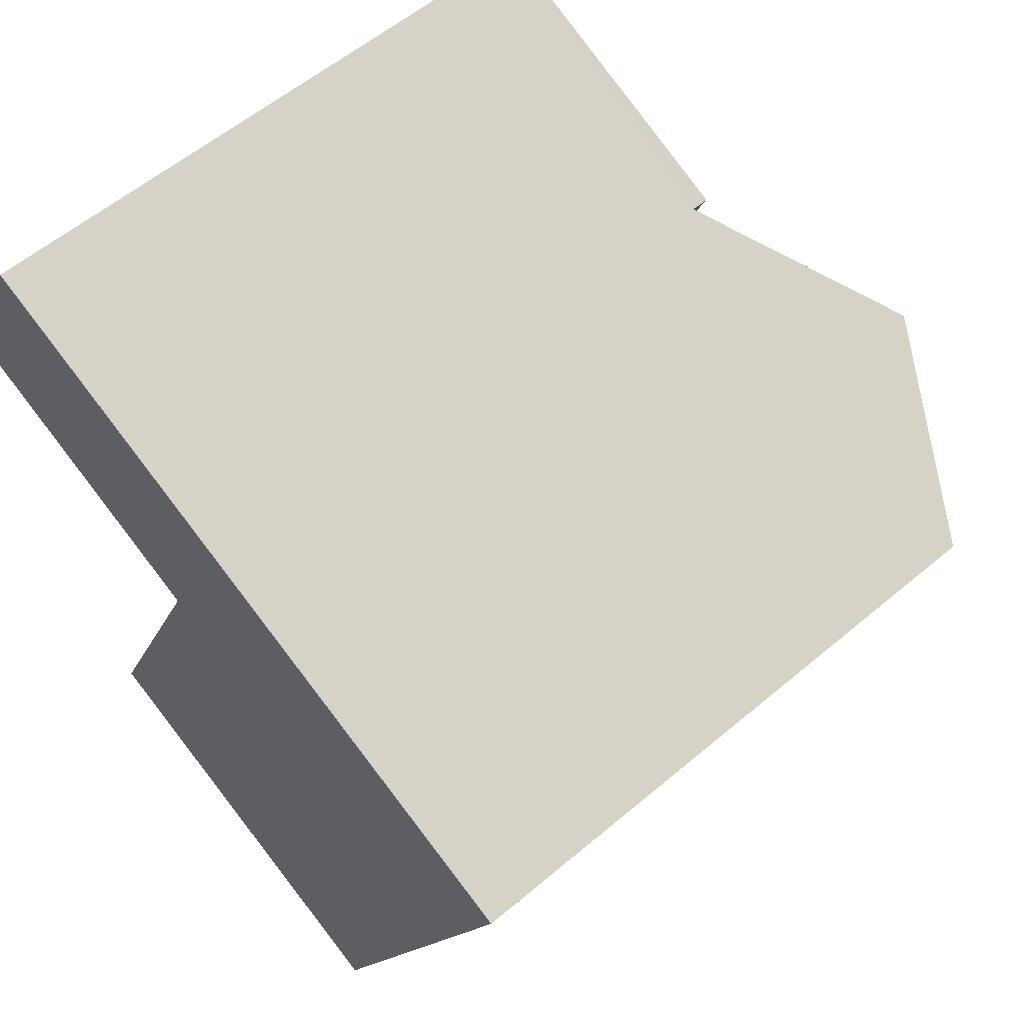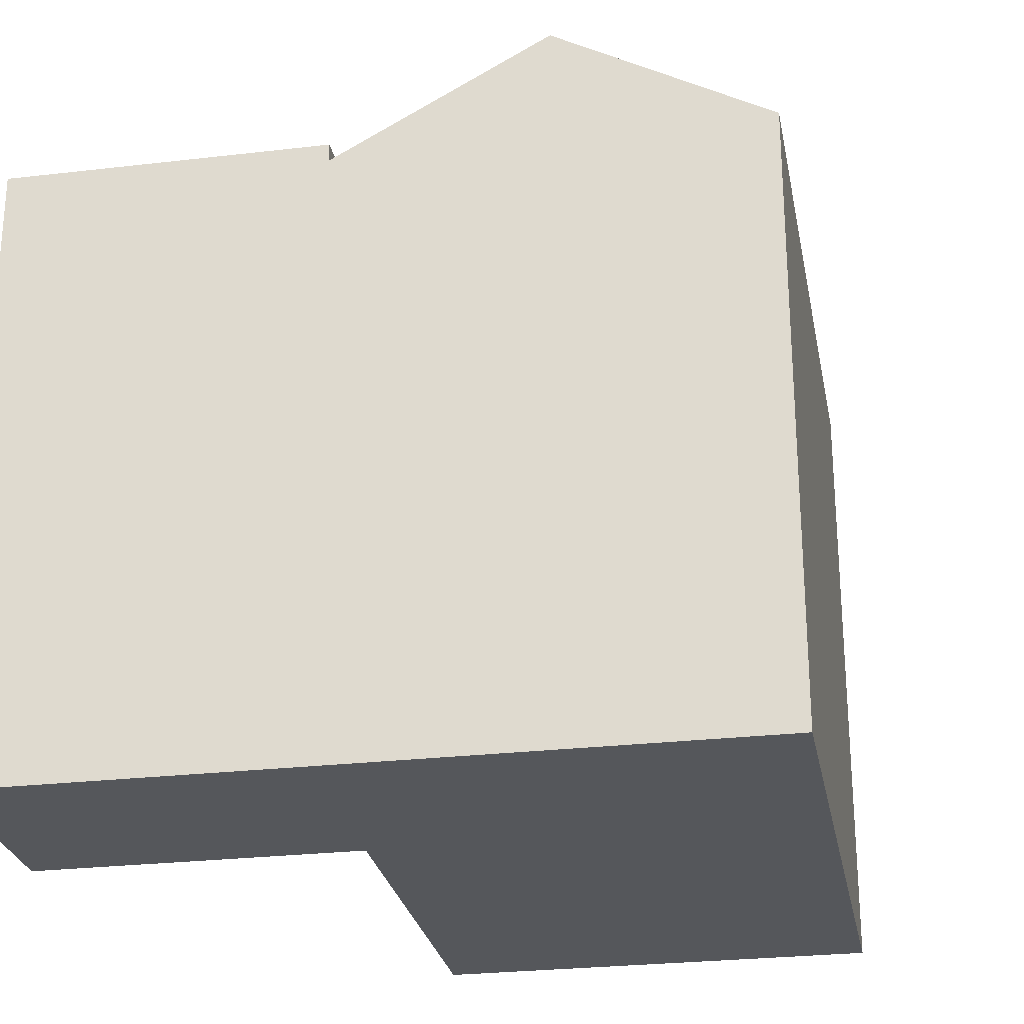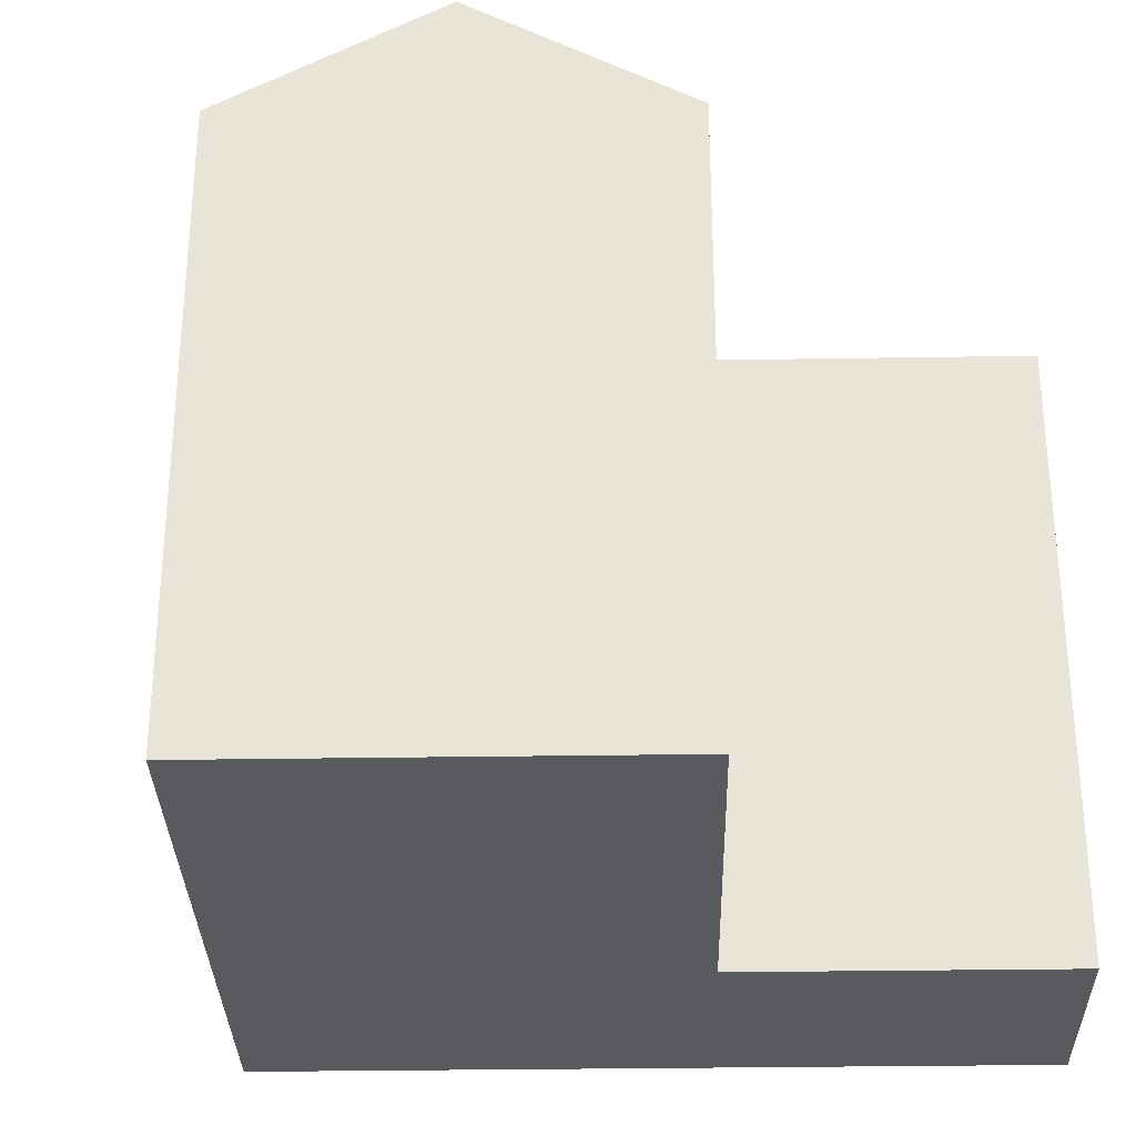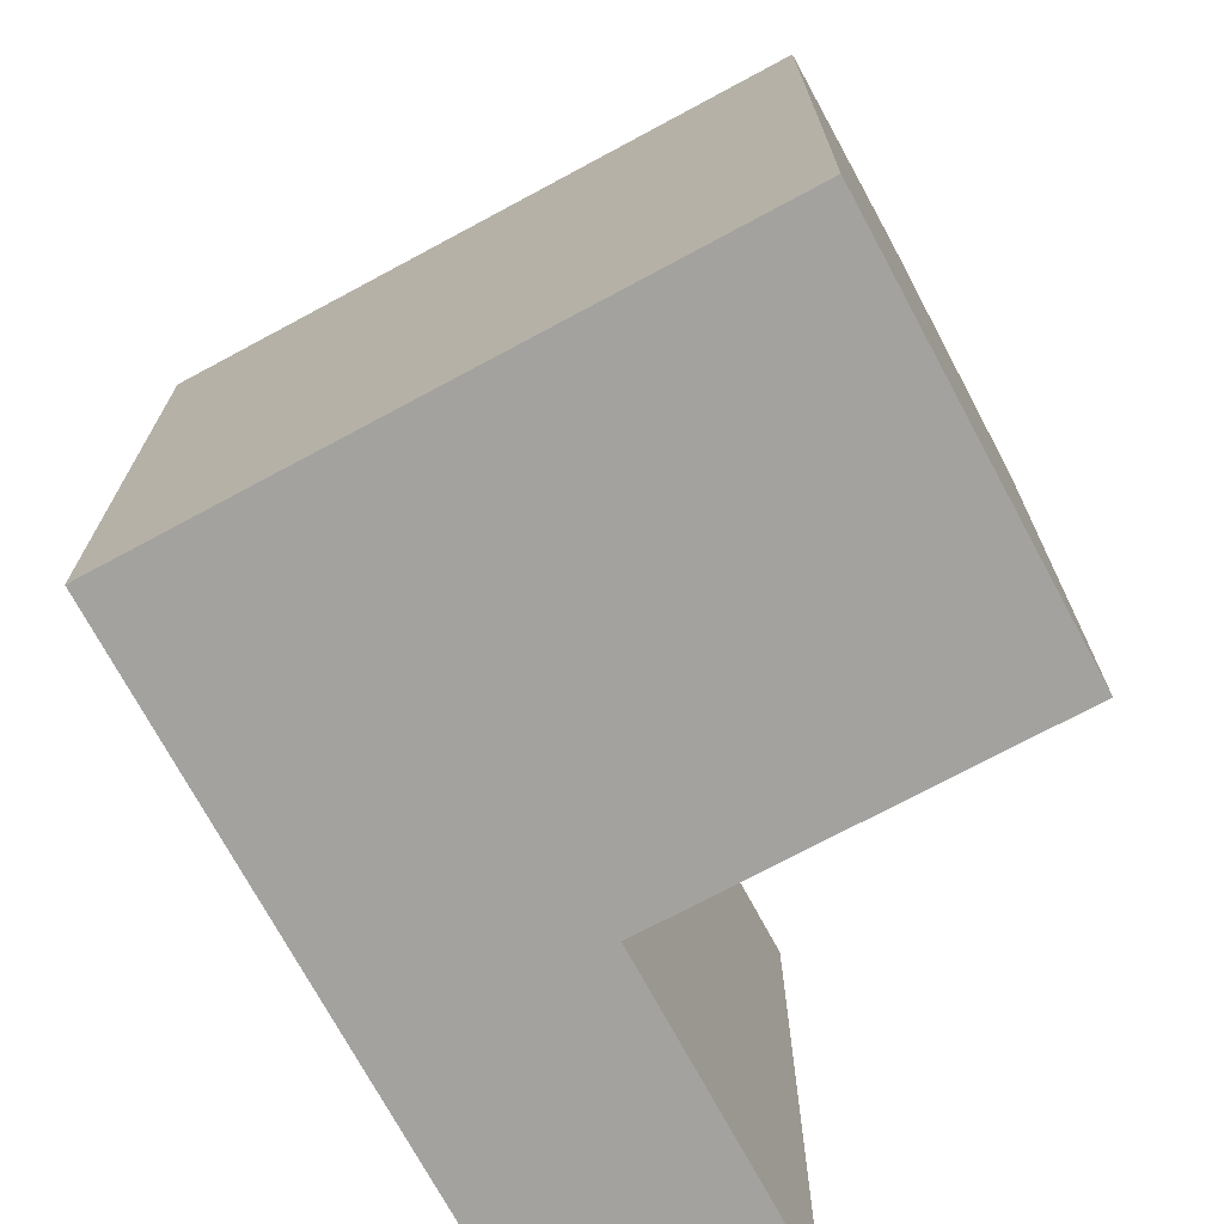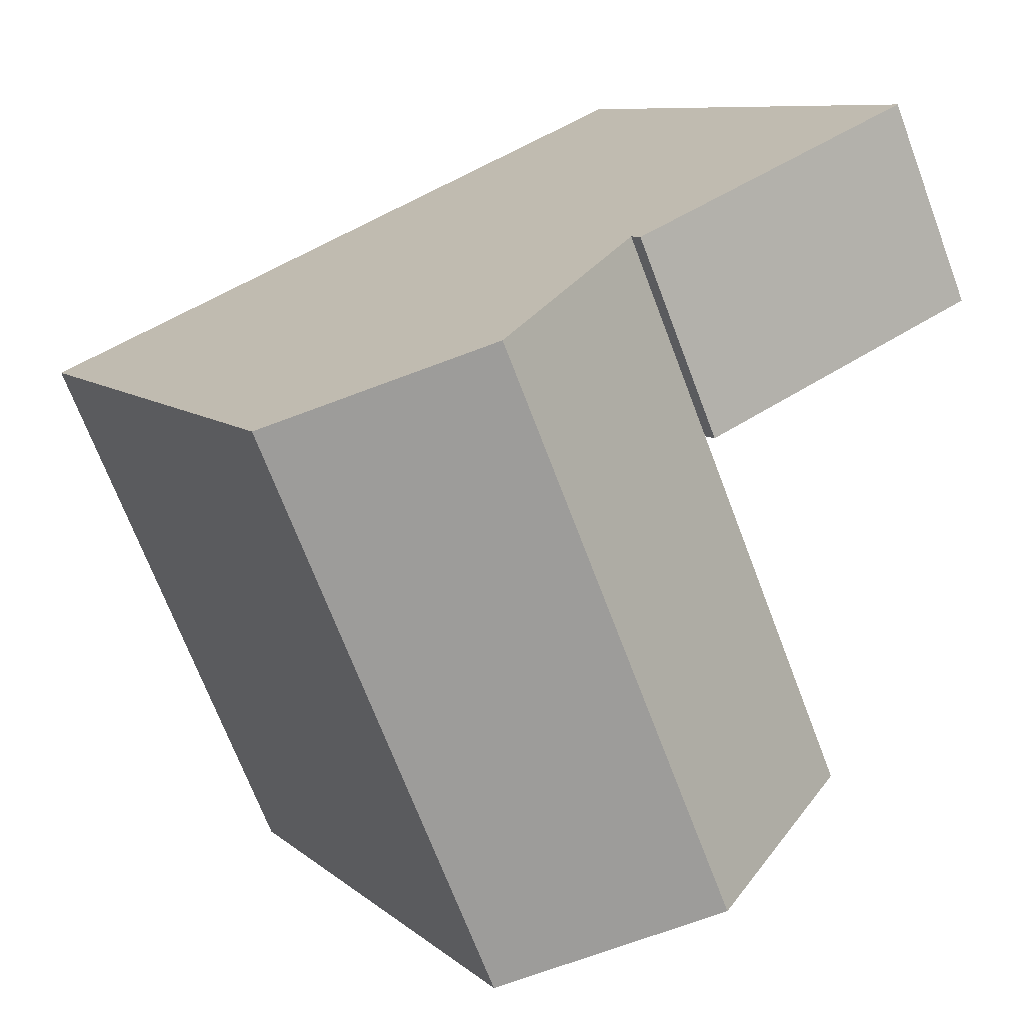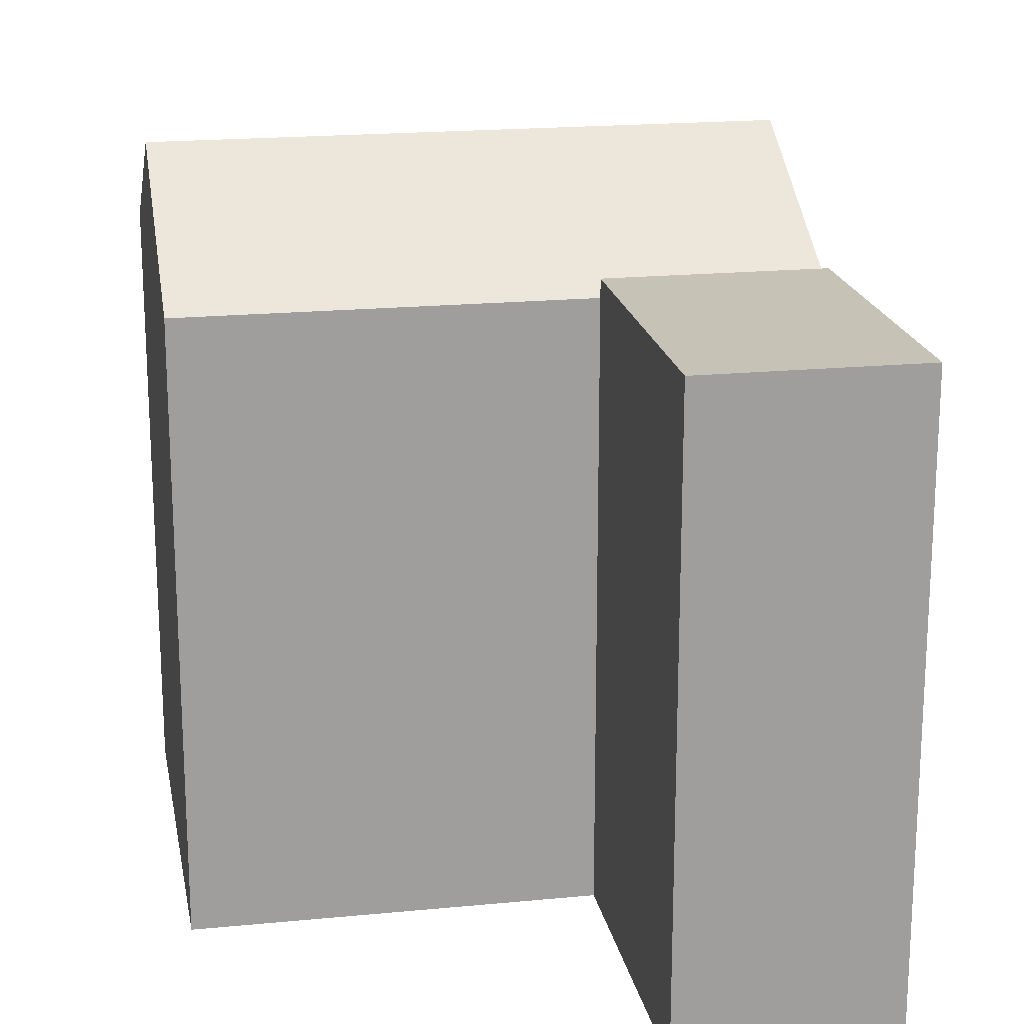
<metadata>
{"format":"obj","ext":"obj","renderer":"f3d","projection":"perspective","resolution":1024,"background":"white","views":[{"elev":57.5,"azim":48.7,"up":"+Z"},{"elev":-26.5,"azim":33.8,"up":"+Y"},{"elev":-31.1,"azim":-155.4,"up":"+Y"},{"elev":-72.6,"azim":141.6,"up":"+Y"},{"elev":8.8,"azim":153.6,"up":"+Z"},{"elev":19.3,"azim":-77.1,"up":"+Y"}]}
</metadata>
<code>
v  3.761 16.78 -13.51
v  15.8 19.98 -0.3335
v  9.13 19.98 -15.82
v  8.081 16.78 -3.48
v  10.43 16.78 1.979
v  14.5 16.78 -18.14
v  21.17 16.78 -2.645
v  8.081 17.28 -3.48
v  2.352 17.28 5.459
v  10.43 17.28 1.98
v  0.0003687 17.28 -0.0005468
v  2.351 -3.343e-16 5.46
v  21.17 1.62e-16 -2.645
v  10.43 -1.212e-16 1.979
v  0 0 0
v  8.08 2.131e-16 -3.48
v  14.5 1.11e-15 -18.13
v  3.761 8.273e-16 -13.51
g defaultobject
f 1 2 3
f 2 1 4
f 2 4 5
f 6 2 7
f 2 6 3
f 8 9 10
f 9 8 11
f 9 5 10
f 5 9 12
f 5 12 13
f 13 12 14
f 5 7 2
f 7 5 13
f 15 9 11
f 9 15 12
f 15 4 16
f 4 15 11
f 4 11 8
f 17 3 6
f 3 17 1
f 1 17 18
f 5 8 10
f 8 5 4
f 18 4 1
f 4 18 16
f 17 7 13
f 7 17 6
f 12 15 14
f 16 14 15
f 13 14 16
f 18 13 16
f 17 13 18

</code>
